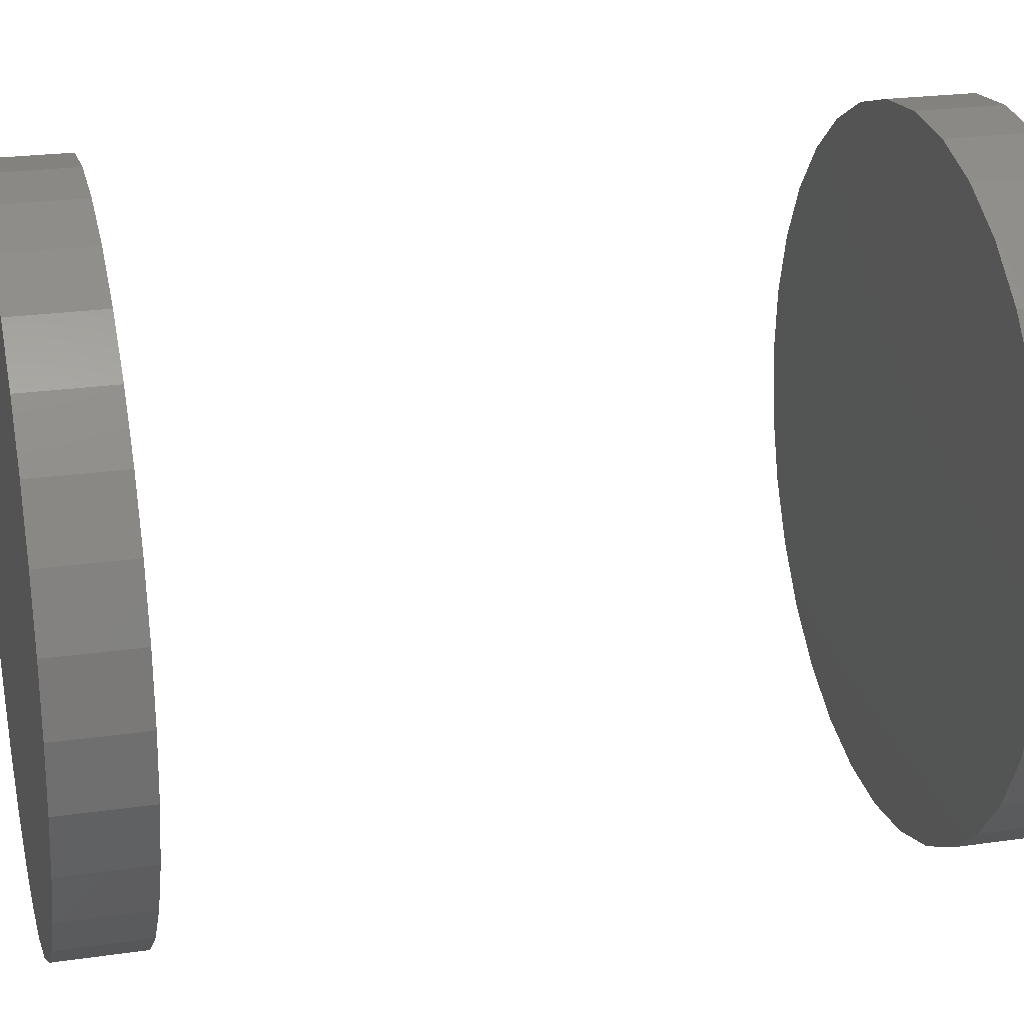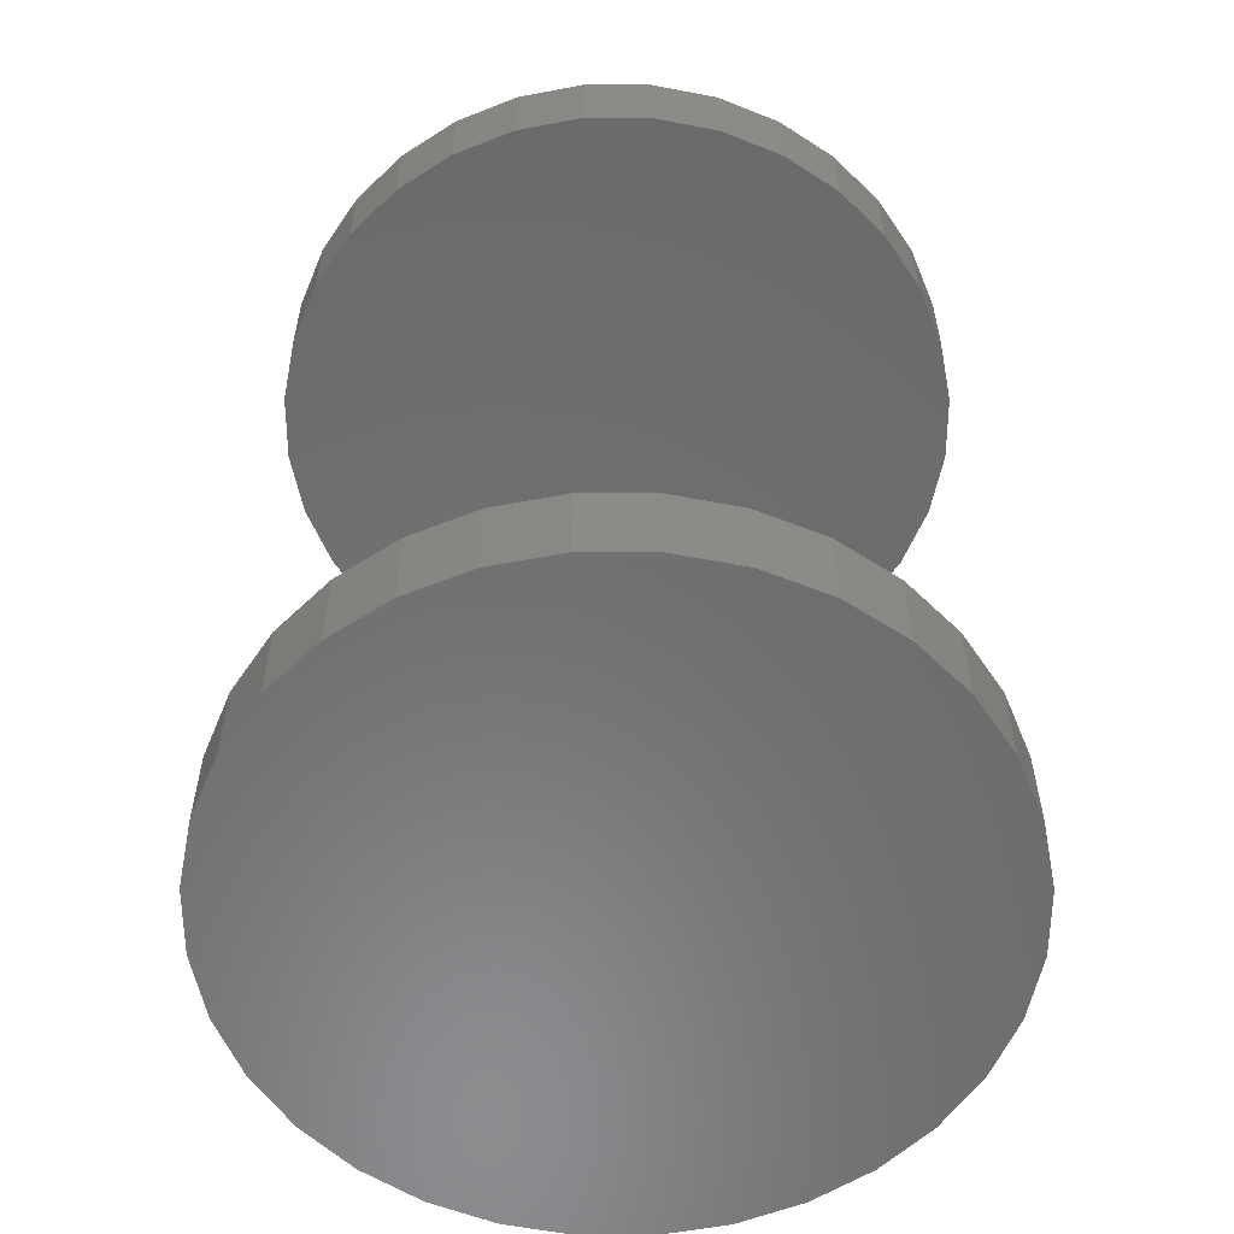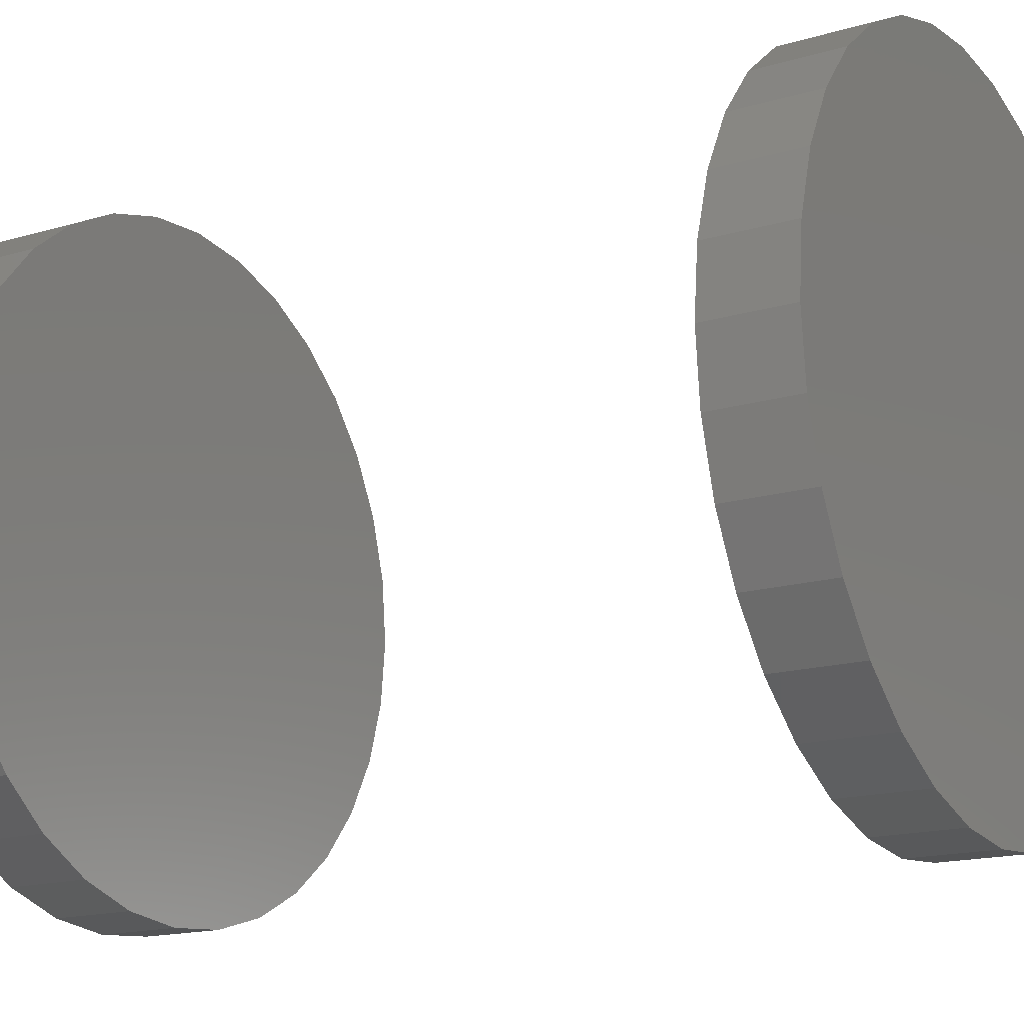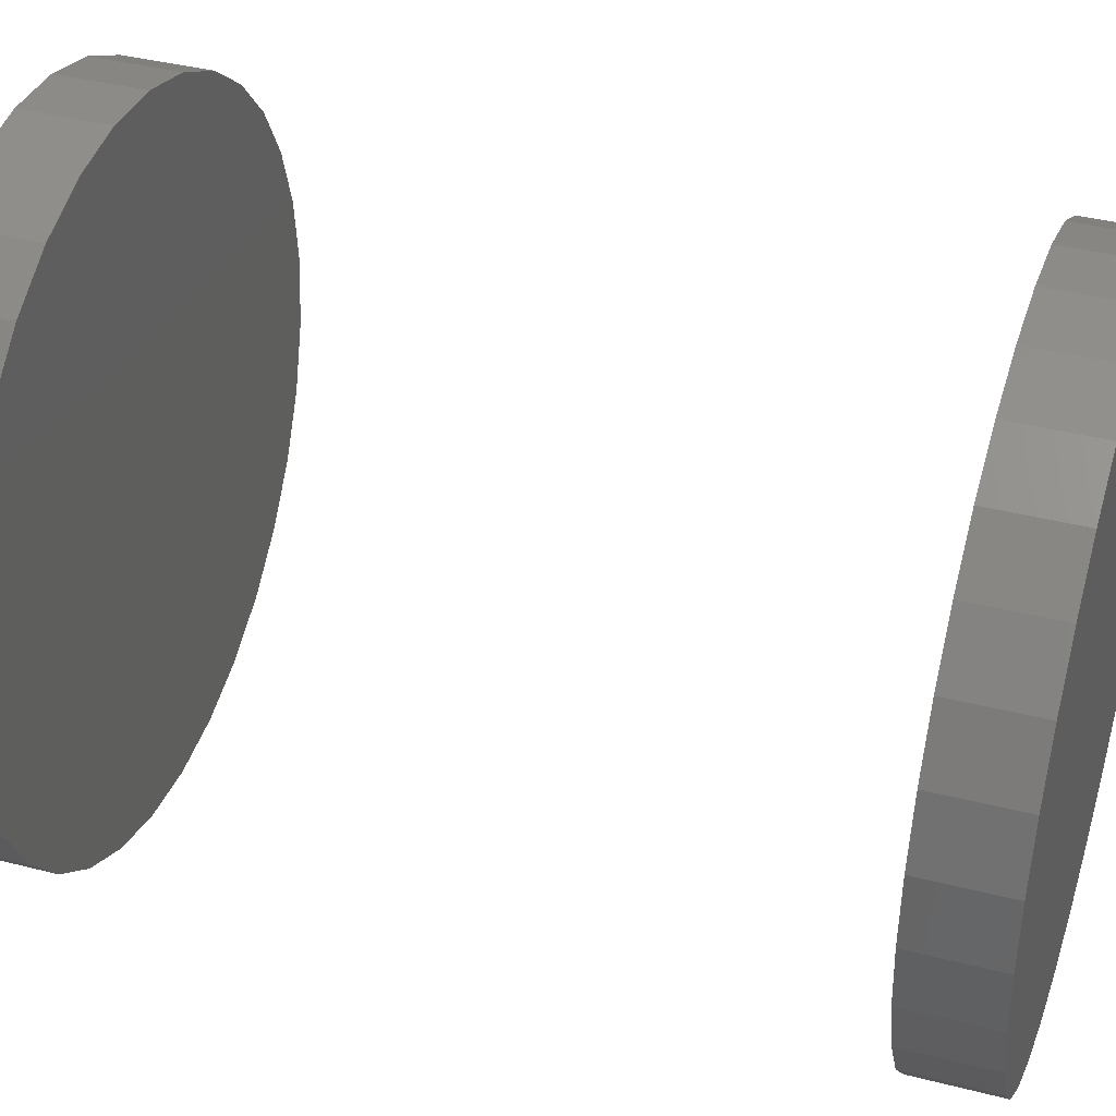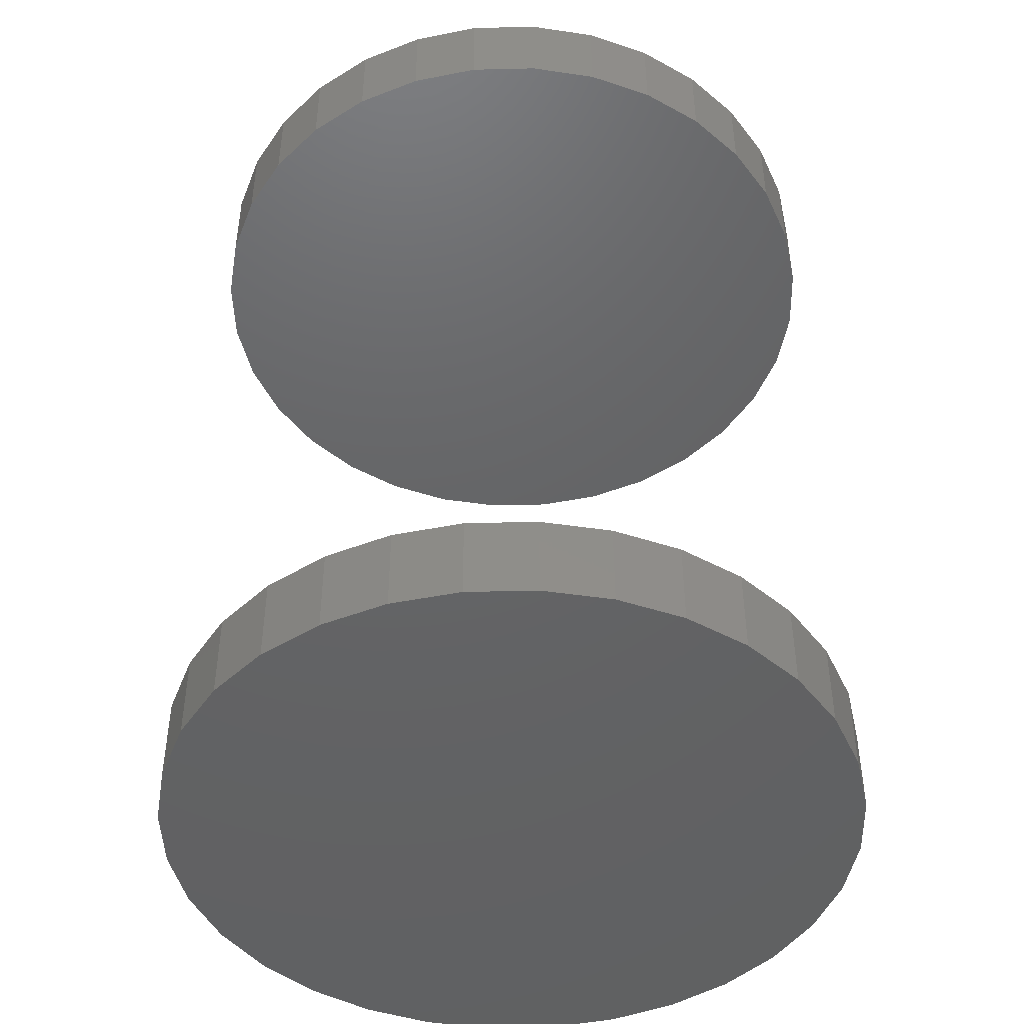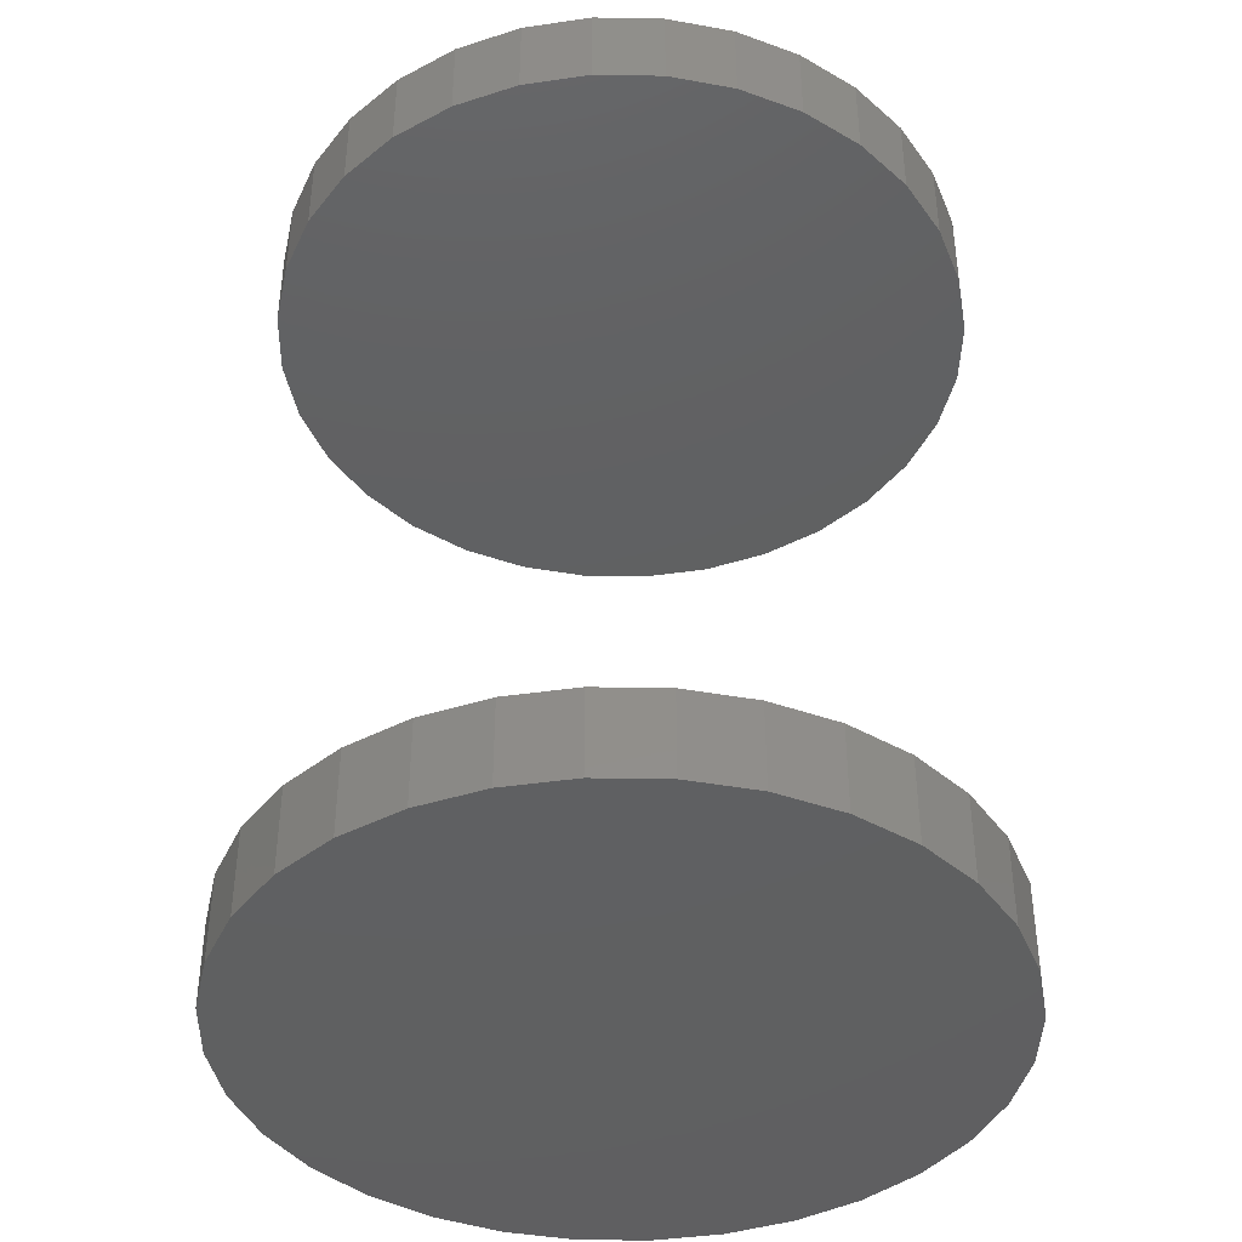
<metadata>
{"format":"stl","ext":"stl","renderer":"f3d","projection":"perspective","resolution":1024,"background":"white","views":[{"elev":23.2,"azim":76.2,"up":"+Z"},{"elev":-57.3,"azim":61.8,"up":"+Y"},{"elev":-16.7,"azim":-59.1,"up":"+Z"},{"elev":39.3,"azim":-72.3,"up":"+Z"},{"elev":-45.5,"azim":-150.3,"up":"+Y"},{"elev":-40.9,"azim":-6.8,"up":"+Y"}]}
</metadata>
<code>
# stl→obj: 128 verts, 248 faces
v 0.4658 -0.1406 0.5195
v 0.4658 -0.1562 0.5195
v 0.467 -0.1406 0.5318
v 0.467 -0.1562 0.5318
v 0.4706 -0.1406 0.5437
v 0.4706 -0.1562 0.5437
v 0.4764 -0.1406 0.5546
v 0.4764 -0.1562 0.5546
v 0.4843 -0.1406 0.5641
v 0.4843 -0.1562 0.5641
v 0.4939 -0.1406 0.572
v 0.4939 -0.1562 0.572
v 0.5048 -0.1406 0.5778
v 0.5048 -0.1562 0.5778
v 0.5166 -0.1406 0.5814
v 0.5166 -0.1562 0.5814
v 0.5289 -0.1406 0.5826
v 0.5289 -0.1562 0.5826
v 0.5413 -0.1406 0.5814
v 0.5413 -0.1562 0.5814
v 0.5531 -0.1406 0.5778
v 0.5531 -0.1562 0.5778
v 0.564 -0.1406 0.572
v 0.564 -0.1562 0.572
v 0.5736 -0.1406 0.5641
v 0.5736 -0.1562 0.5641
v 0.5815 -0.1406 0.5546
v 0.5815 -0.1562 0.5546
v 0.5873 -0.1406 0.5437
v 0.5873 -0.1562 0.5437
v 0.5909 -0.1406 0.5318
v 0.5909 -0.1562 0.5318
v 0.5921 -0.1406 0.5195
v 0.5921 -0.1562 0.5195
v 0.4658 0.007812 0.5195
v 0.4658 -0.007812 0.5195
v 0.467 0.007812 0.5318
v 0.467 -0.007812 0.5318
v 0.4706 0.007812 0.5437
v 0.4706 -0.007812 0.5437
v 0.4764 0.007812 0.5546
v 0.4764 -0.007812 0.5546
v 0.4843 0.007812 0.5641
v 0.4843 -0.007812 0.5641
v 0.4939 0.007812 0.572
v 0.4939 -0.007812 0.572
v 0.5048 0.007812 0.5778
v 0.5048 -0.007812 0.5778
v 0.5166 0.007812 0.5814
v 0.5166 -0.007812 0.5814
v 0.5289 0.007812 0.5826
v 0.5289 -0.007812 0.5826
v 0.5413 0.007812 0.5814
v 0.5413 -0.007812 0.5814
v 0.5531 0.007812 0.5778
v 0.5531 -0.007812 0.5778
v 0.564 0.007812 0.572
v 0.564 -0.007812 0.572
v 0.5736 0.007812 0.5641
v 0.5736 -0.007812 0.5641
v 0.5815 0.007812 0.5546
v 0.5815 -0.007812 0.5546
v 0.5873 0.007812 0.5437
v 0.5873 -0.007812 0.5437
v 0.5909 0.007812 0.5318
v 0.5909 -0.007812 0.5318
v 0.5921 0.007812 0.5195
v 0.5921 -0.007812 0.5195
v 0.5909 -0.1406 0.5072
v 0.5909 -0.1562 0.5072
v 0.5873 -0.1406 0.4953
v 0.5873 -0.1562 0.4953
v 0.5815 -0.1406 0.4844
v 0.5815 -0.1562 0.4844
v 0.5736 -0.1406 0.4748
v 0.5736 -0.1562 0.4748
v 0.564 -0.1406 0.467
v 0.564 -0.1562 0.467
v 0.5531 -0.1406 0.4611
v 0.5531 -0.1562 0.4611
v 0.5413 -0.1406 0.4575
v 0.5413 -0.1562 0.4575
v 0.5289 -0.1406 0.4563
v 0.5289 -0.1562 0.4563
v 0.5166 -0.1406 0.4575
v 0.5166 -0.1562 0.4575
v 0.5048 -0.1406 0.4611
v 0.5048 -0.1562 0.4611
v 0.4939 -0.1406 0.467
v 0.4939 -0.1562 0.467
v 0.4843 -0.1406 0.4748
v 0.4843 -0.1562 0.4748
v 0.4764 -0.1406 0.4844
v 0.4764 -0.1562 0.4844
v 0.4706 -0.1406 0.4953
v 0.4706 -0.1562 0.4953
v 0.467 -0.1406 0.5072
v 0.467 -0.1562 0.5072
v 0.5909 0.007812 0.5072
v 0.5909 -0.007812 0.5072
v 0.5873 0.007812 0.4953
v 0.5873 -0.007812 0.4953
v 0.5815 0.007812 0.4844
v 0.5815 -0.007812 0.4844
v 0.5736 0.007812 0.4748
v 0.5736 -0.007812 0.4748
v 0.564 0.007812 0.467
v 0.564 -0.007812 0.467
v 0.5531 0.007812 0.4611
v 0.5531 -0.007812 0.4611
v 0.5413 0.007812 0.4575
v 0.5413 -0.007812 0.4575
v 0.5289 0.007812 0.4563
v 0.5289 -0.007812 0.4563
v 0.5166 0.007812 0.4575
v 0.5166 -0.007812 0.4575
v 0.5048 0.007812 0.4611
v 0.5048 -0.007812 0.4611
v 0.4939 0.007812 0.467
v 0.4939 -0.007812 0.467
v 0.4843 0.007812 0.4748
v 0.4843 -0.007812 0.4748
v 0.4764 0.007812 0.4844
v 0.4764 -0.007812 0.4844
v 0.4706 0.007812 0.4953
v 0.4706 -0.007812 0.4953
v 0.467 0.007812 0.5072
v 0.467 -0.007812 0.5072
f 1 2 3
f 3 2 4
f 3 4 5
f 5 4 6
f 5 6 7
f 7 6 8
f 7 8 9
f 9 8 10
f 9 10 11
f 11 10 12
f 11 12 13
f 13 12 14
f 13 14 15
f 15 14 16
f 15 16 17
f 17 16 18
f 17 18 19
f 19 18 20
f 19 20 21
f 21 20 22
f 21 22 23
f 23 22 24
f 23 24 25
f 25 24 26
f 25 26 27
f 27 26 28
f 27 28 29
f 29 28 30
f 29 30 31
f 31 30 32
f 31 32 33
f 33 32 34
f 35 36 37
f 37 36 38
f 37 38 39
f 39 38 40
f 39 40 41
f 41 40 42
f 41 42 43
f 43 42 44
f 43 44 45
f 45 44 46
f 45 46 47
f 47 46 48
f 47 48 49
f 49 48 50
f 49 50 51
f 51 50 52
f 51 52 53
f 53 52 54
f 53 54 55
f 55 54 56
f 55 56 57
f 57 56 58
f 57 58 59
f 59 58 60
f 59 60 61
f 61 60 62
f 61 62 63
f 63 62 64
f 63 64 65
f 65 64 66
f 65 66 67
f 67 66 68
f 33 34 69
f 69 34 70
f 69 70 71
f 71 70 72
f 71 72 73
f 73 72 74
f 73 74 75
f 75 74 76
f 75 76 77
f 77 76 78
f 77 78 79
f 79 78 80
f 79 80 81
f 81 80 82
f 81 82 83
f 83 82 84
f 83 84 85
f 85 84 86
f 85 86 87
f 87 86 88
f 87 88 89
f 89 88 90
f 89 90 91
f 91 90 92
f 91 92 93
f 93 92 94
f 93 94 95
f 95 94 96
f 95 96 97
f 97 96 98
f 97 98 1
f 1 98 2
f 67 68 99
f 99 68 100
f 99 100 101
f 101 100 102
f 101 102 103
f 103 102 104
f 103 104 105
f 105 104 106
f 105 106 107
f 107 106 108
f 107 108 109
f 109 108 110
f 109 110 111
f 111 110 112
f 111 112 113
f 113 112 114
f 113 114 115
f 115 114 116
f 115 116 117
f 117 116 118
f 117 118 119
f 119 118 120
f 119 120 121
f 121 120 122
f 121 122 123
f 123 122 124
f 123 124 125
f 125 124 126
f 125 126 127
f 127 126 128
f 127 128 35
f 35 128 36
f 50 54 52
f 54 50 48
f 54 48 56
f 56 48 46
f 56 46 58
f 58 46 44
f 58 44 60
f 60 44 42
f 60 42 62
f 104 122 106
f 106 122 120
f 106 120 108
f 108 120 118
f 108 118 110
f 110 118 116
f 110 116 112
f 112 116 114
f 62 42 64
f 64 42 40
f 64 40 66
f 66 40 38
f 66 38 68
f 68 38 36
f 68 36 100
f 100 36 128
f 100 128 102
f 102 128 126
f 102 126 104
f 104 126 124
f 104 124 122
f 17 19 15
f 13 15 19
f 21 13 19
f 11 13 21
f 23 11 21
f 9 11 23
f 25 9 23
f 7 9 25
f 27 7 25
f 75 91 73
f 89 91 75
f 77 89 75
f 87 89 77
f 79 87 77
f 85 87 79
f 81 85 79
f 83 85 81
f 91 93 73
f 73 93 95
f 73 95 71
f 71 95 97
f 71 97 69
f 69 97 1
f 69 1 33
f 33 1 3
f 33 3 31
f 31 3 5
f 31 5 29
f 29 5 7
f 29 7 27
f 51 53 49
f 47 49 53
f 55 47 53
f 45 47 55
f 57 45 55
f 43 45 57
f 59 43 57
f 41 43 59
f 61 41 59
f 105 121 103
f 119 121 105
f 107 119 105
f 117 119 107
f 109 117 107
f 115 117 109
f 111 115 109
f 113 115 111
f 121 123 103
f 103 123 125
f 103 125 101
f 101 125 127
f 101 127 99
f 99 127 35
f 99 35 67
f 67 35 37
f 67 37 65
f 65 37 39
f 65 39 63
f 63 39 41
f 63 41 61
f 16 20 18
f 20 16 14
f 20 14 22
f 22 14 12
f 22 12 24
f 24 12 10
f 24 10 26
f 26 10 8
f 26 8 28
f 74 92 76
f 76 92 90
f 76 90 78
f 78 90 88
f 78 88 80
f 80 88 86
f 80 86 82
f 82 86 84
f 28 8 30
f 30 8 6
f 30 6 32
f 32 6 4
f 32 4 34
f 34 4 2
f 34 2 70
f 70 2 98
f 70 98 72
f 72 98 96
f 72 96 74
f 74 96 94
f 74 94 92

</code>
